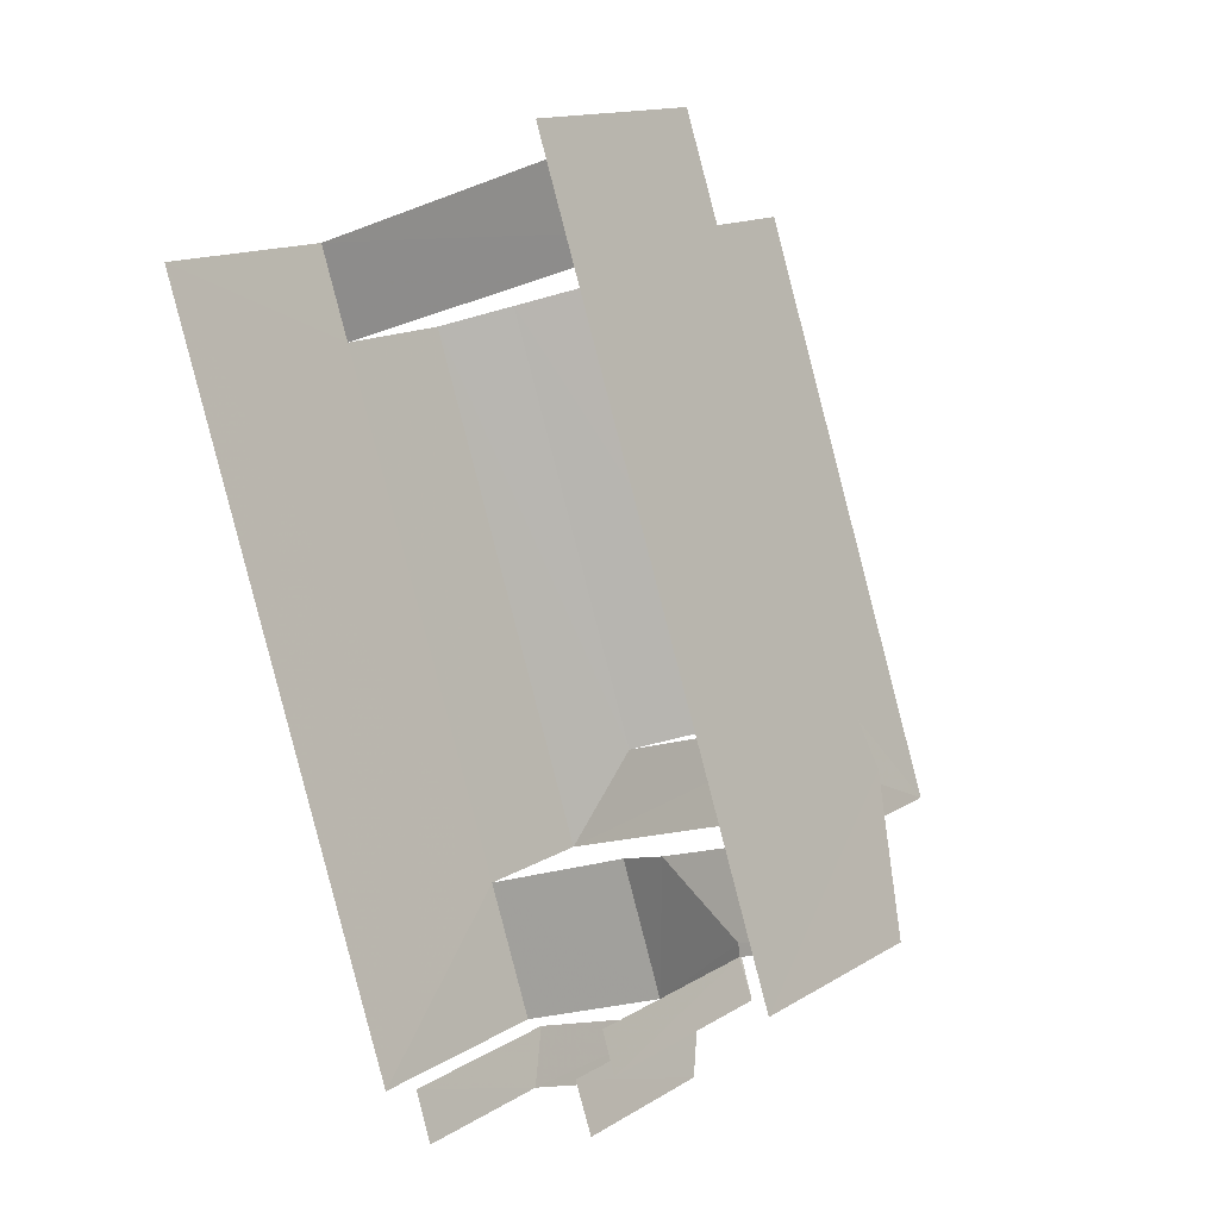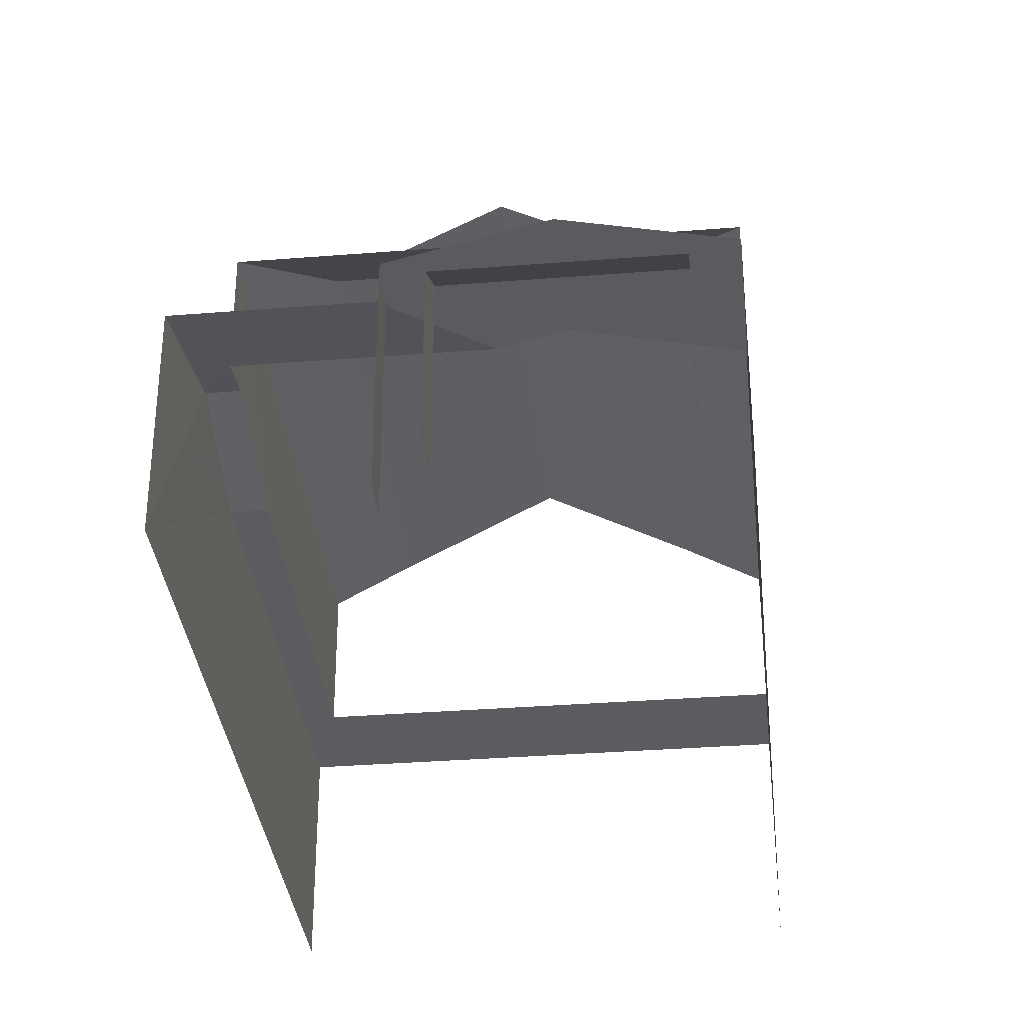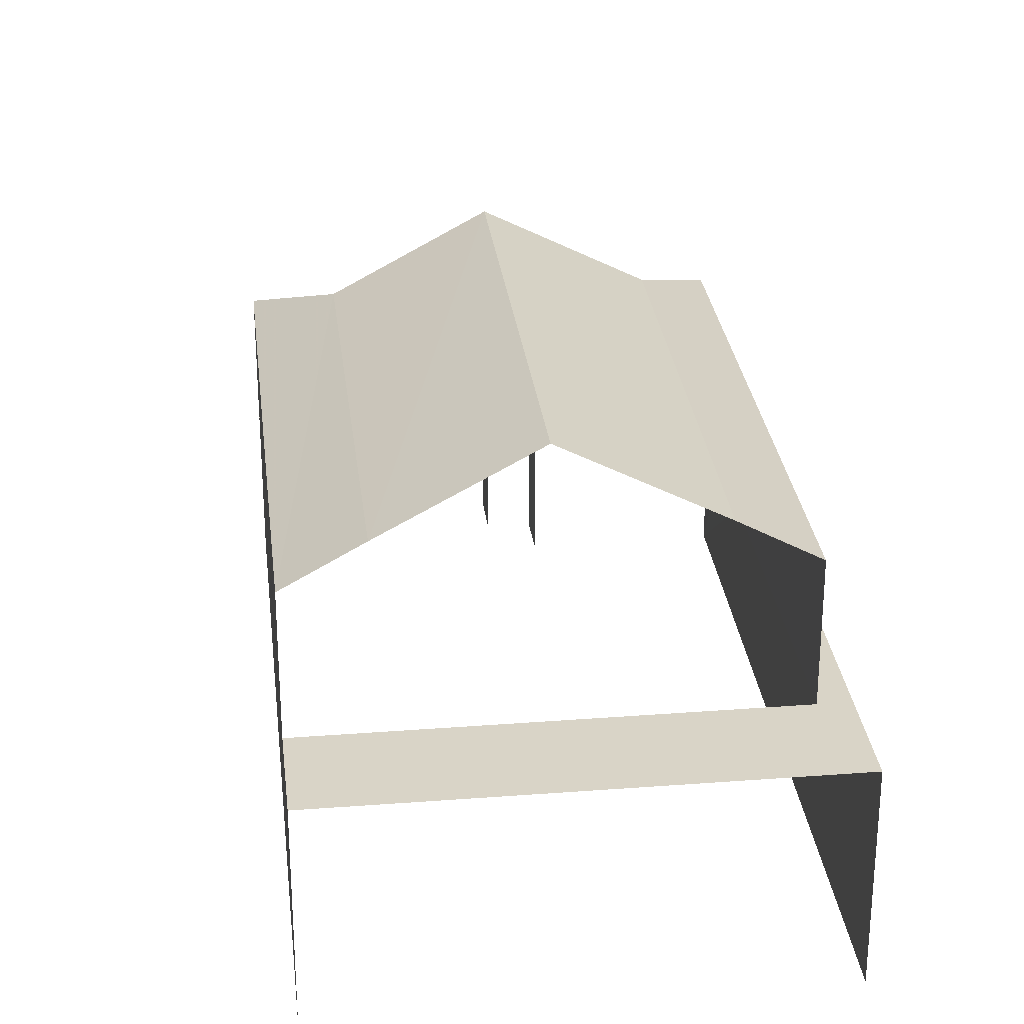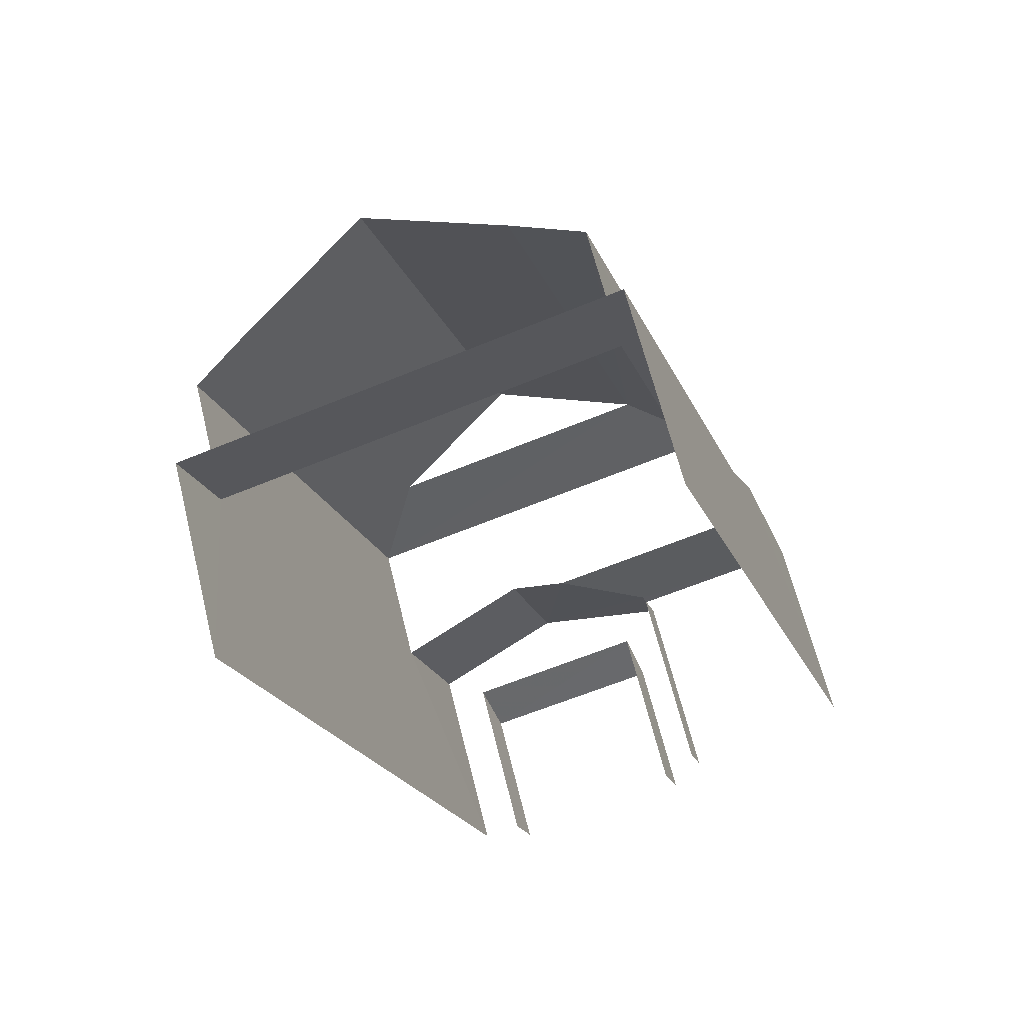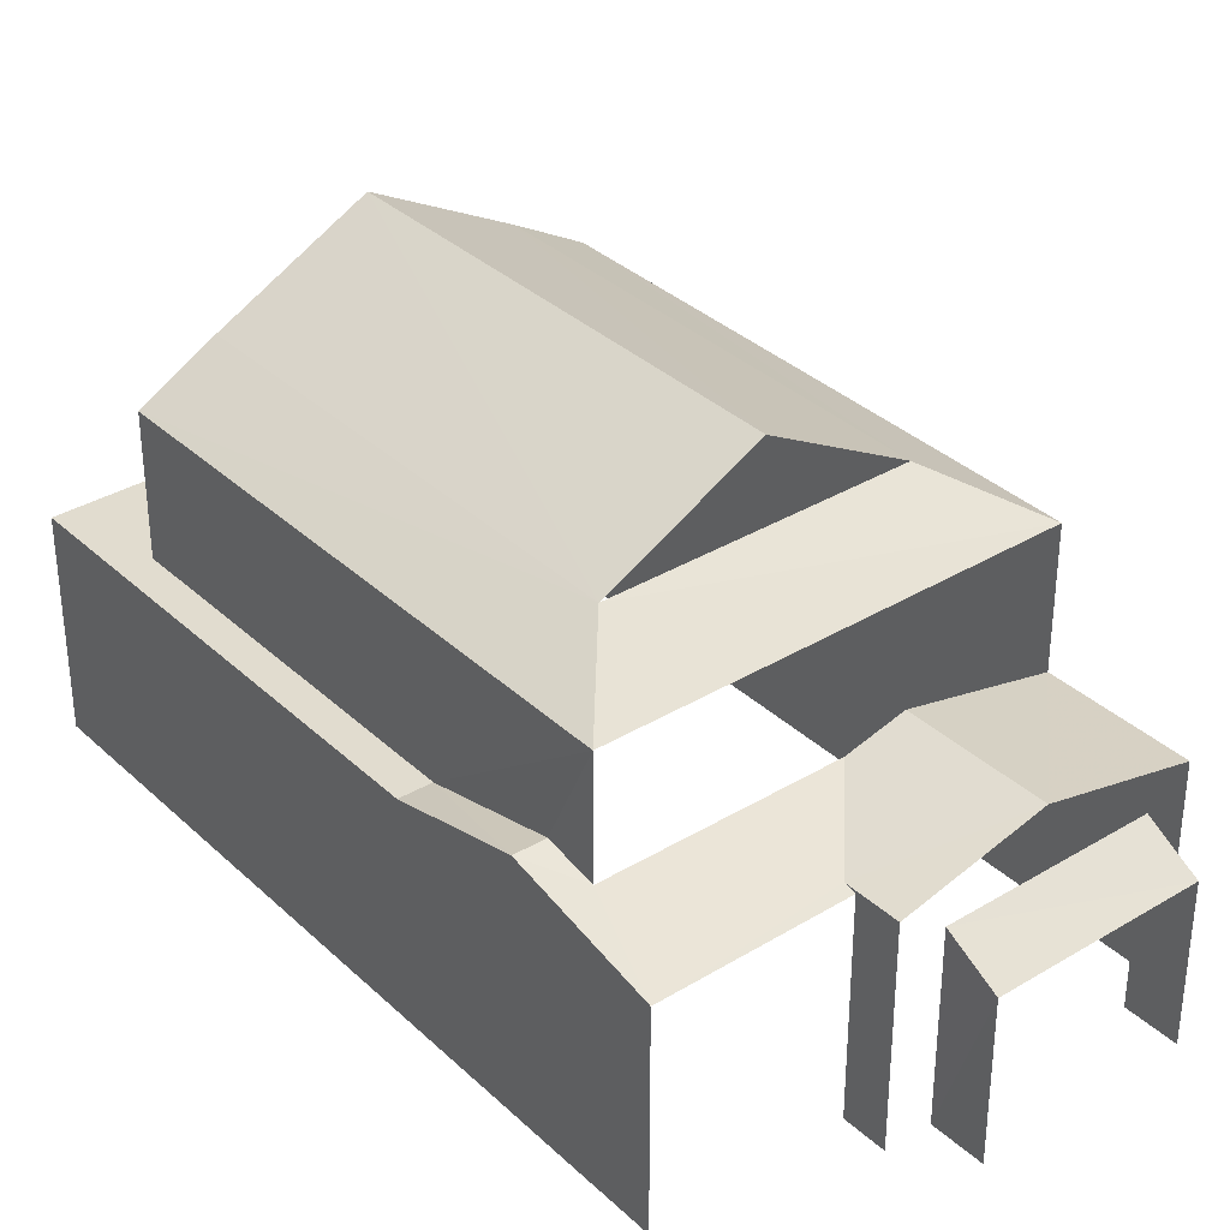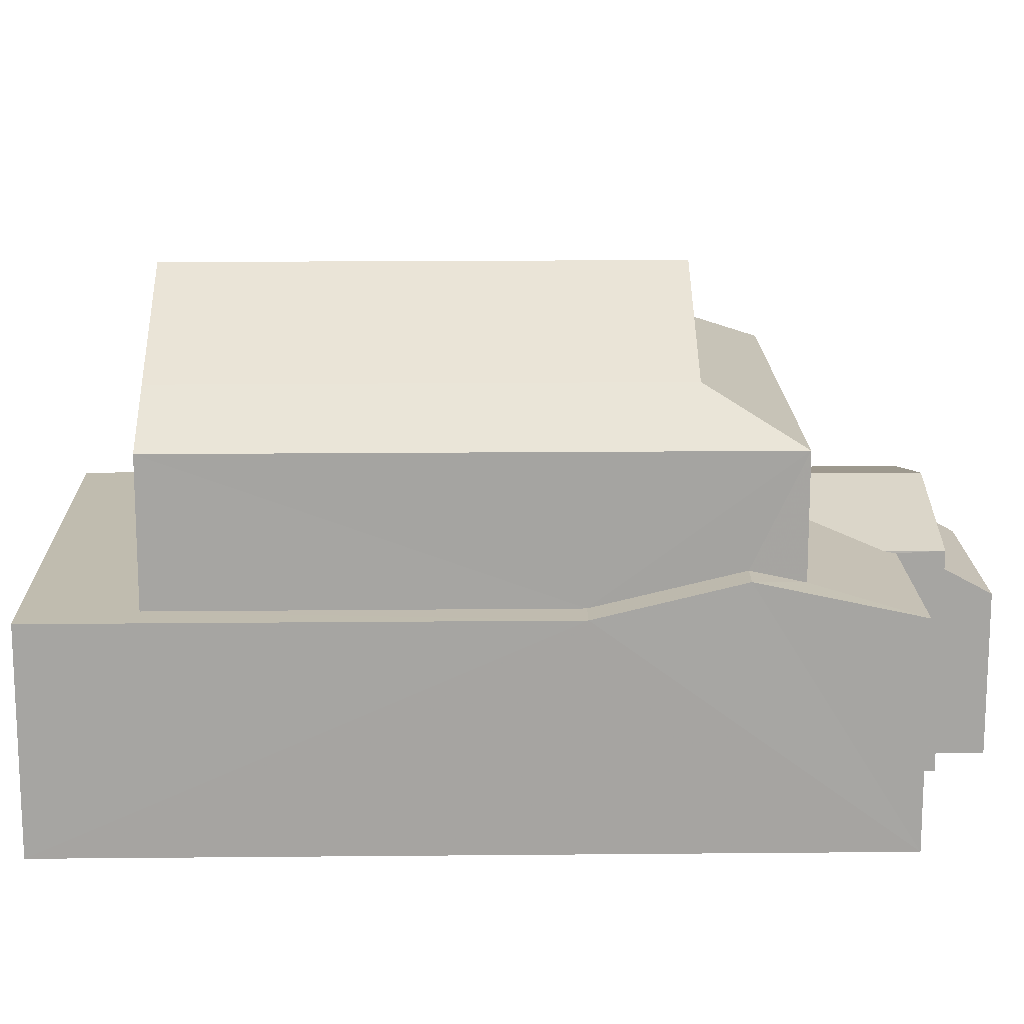
<metadata>
{"format":"obj","ext":"obj","renderer":"f3d","projection":"perspective","resolution":1024,"background":"white","views":[{"elev":14.4,"azim":-142.7,"up":"+Y"},{"elev":-34.3,"azim":-12.3,"up":"+Z"},{"elev":28.7,"azim":155.0,"up":"+Z"},{"elev":64.4,"azim":166.1,"up":"+Y"},{"elev":34.5,"azim":-57.4,"up":"+Z"},{"elev":16.3,"azim":-109.5,"up":"+Z"}]}
</metadata>
<code>
v -2.243e+05 -1.28e+05 14.89
v -2.243e+05 -1.28e+05 14.89
v -2.243e+05 -1.28e+05 14.89
v -2.243e+05 -1.28e+05 14.89
v -2.243e+05 -1.28e+05 14.89
v -2.243e+05 -1.28e+05 14.89
v -2.243e+05 -1.28e+05 14.89
v -2.243e+05 -1.28e+05 14.89
v -2.243e+05 -1.28e+05 14.89
v -2.243e+05 -1.28e+05 14.89
v -2.243e+05 -1.28e+05 19.11
v -2.243e+05 -1.28e+05 18.54
v -2.243e+05 -1.28e+05 18.54
v -2.243e+05 -1.28e+05 19.11
v -2.243e+05 -1.28e+05 18.54
v -2.243e+05 -1.28e+05 18.54
v -2.243e+05 -1.28e+05 18.54
v -2.243e+05 -1.28e+05 18.54
v -2.243e+05 -1.28e+05 22.95
v -2.243e+05 -1.28e+05 21.62
v -2.243e+05 -1.28e+05 22.95
v -2.243e+05 -1.28e+05 21.62
v -2.243e+05 -1.28e+05 18.92
v -2.243e+05 -1.28e+05 18.54
v -2.243e+05 -1.28e+05 18.54
v -2.243e+05 -1.28e+05 18.58
v -2.243e+05 -1.28e+05 18.92
v -2.243e+05 -1.28e+05 18.58
v -2.243e+05 -1.28e+05 19.18
v -2.243e+05 -1.28e+05 18.58
v -2.243e+05 -1.28e+05 19.18
v -2.243e+05 -1.28e+05 18.12
v -2.243e+05 -1.28e+05 17.61
v -2.243e+05 -1.28e+05 17.61
v -2.243e+05 -1.28e+05 18.12
v -2.243e+05 -1.28e+05 20.91
v -2.243e+05 -1.28e+05 20.91
v -2.243e+05 -1.28e+05 18.58
v -2.243e+05 -1.28e+05 21.62
v -2.243e+05 -1.28e+05 20.91
v -2.243e+05 -1.28e+05 20.91
v -2.243e+05 -1.28e+05 21.62
f 1 2 3
f 4 5 6
f 2 7 3
f 4 8 3
f 9 7 10
f 4 9 5
f 3 7 9
f 9 4 3
f 34 6 5
f 34 33 6
f 16 7 2
f 18 16 2
f 27 40 23
f 40 31 37
f 37 31 28
f 27 31 40
f 25 24 1
f 3 25 1
f 36 15 20
f 15 17 42
f 21 20 42
f 17 41 42
f 20 15 42
f 19 39 22
f 32 8 4
f 9 10 35
f 32 35 29
f 38 8 32
f 10 30 35
f 38 32 29
f 35 30 29
f 11 12 13
f 11 14 12
f 15 16 17
f 16 18 17
f 17 13 12
f 17 18 13
f 19 20 21
f 19 22 20
f 23 11 24
f 24 25 26
f 23 14 11
f 27 23 26
f 26 23 24
f 28 29 30
f 28 31 29
f 32 33 34
f 35 32 34
f 22 36 20
f 22 37 36
f 27 26 29
f 27 29 31
f 26 38 29
f 39 37 22
f 39 40 37
f 41 40 39
f 42 41 39
f 21 39 19
f 21 42 39
f 12 41 17
f 12 40 41
f 40 14 23
f 12 14 40
f 4 6 33
f 32 4 33
f 11 13 1
f 18 2 13
f 11 1 24
f 13 2 1
f 25 8 38
f 38 26 25
f 3 8 25
f 9 34 5
f 9 35 34
f 15 36 28
f 16 15 7
f 36 37 28
f 7 28 10
f 10 28 30
f 15 28 7

</code>
